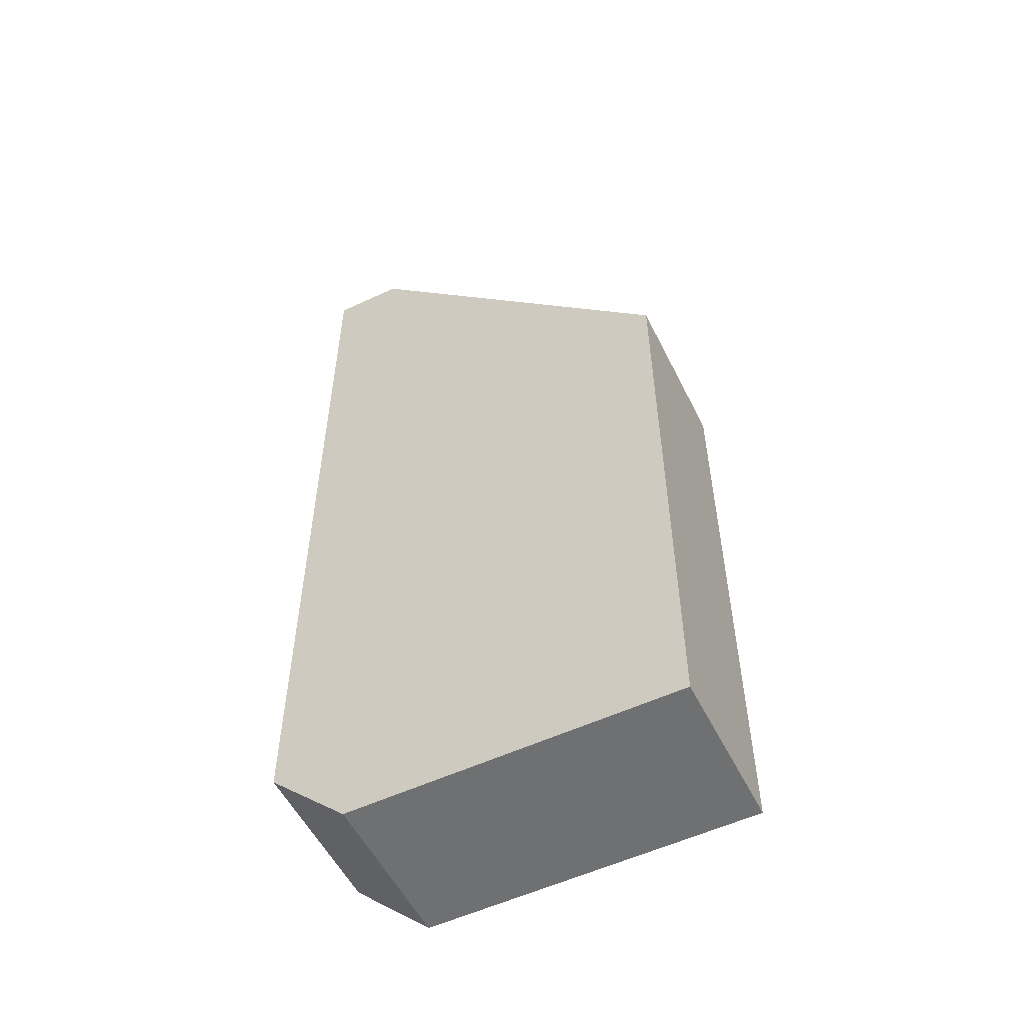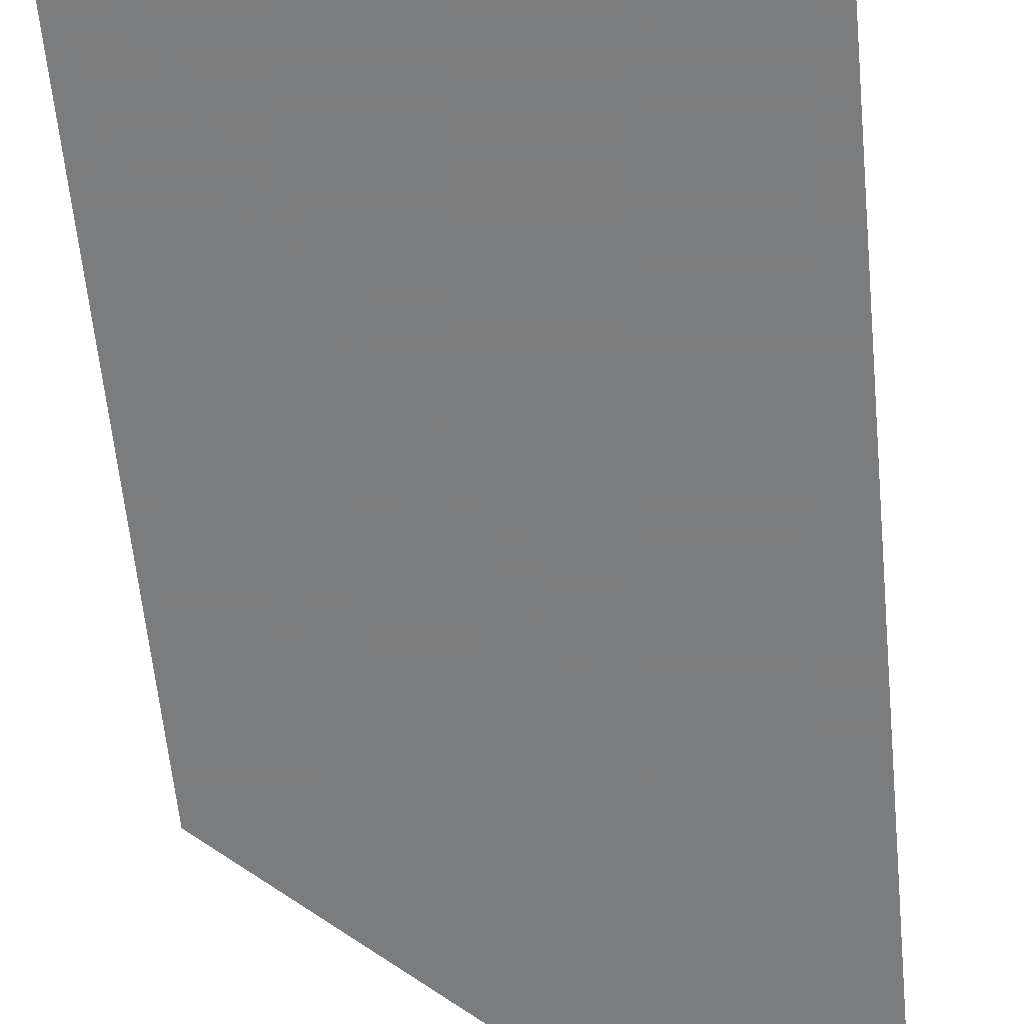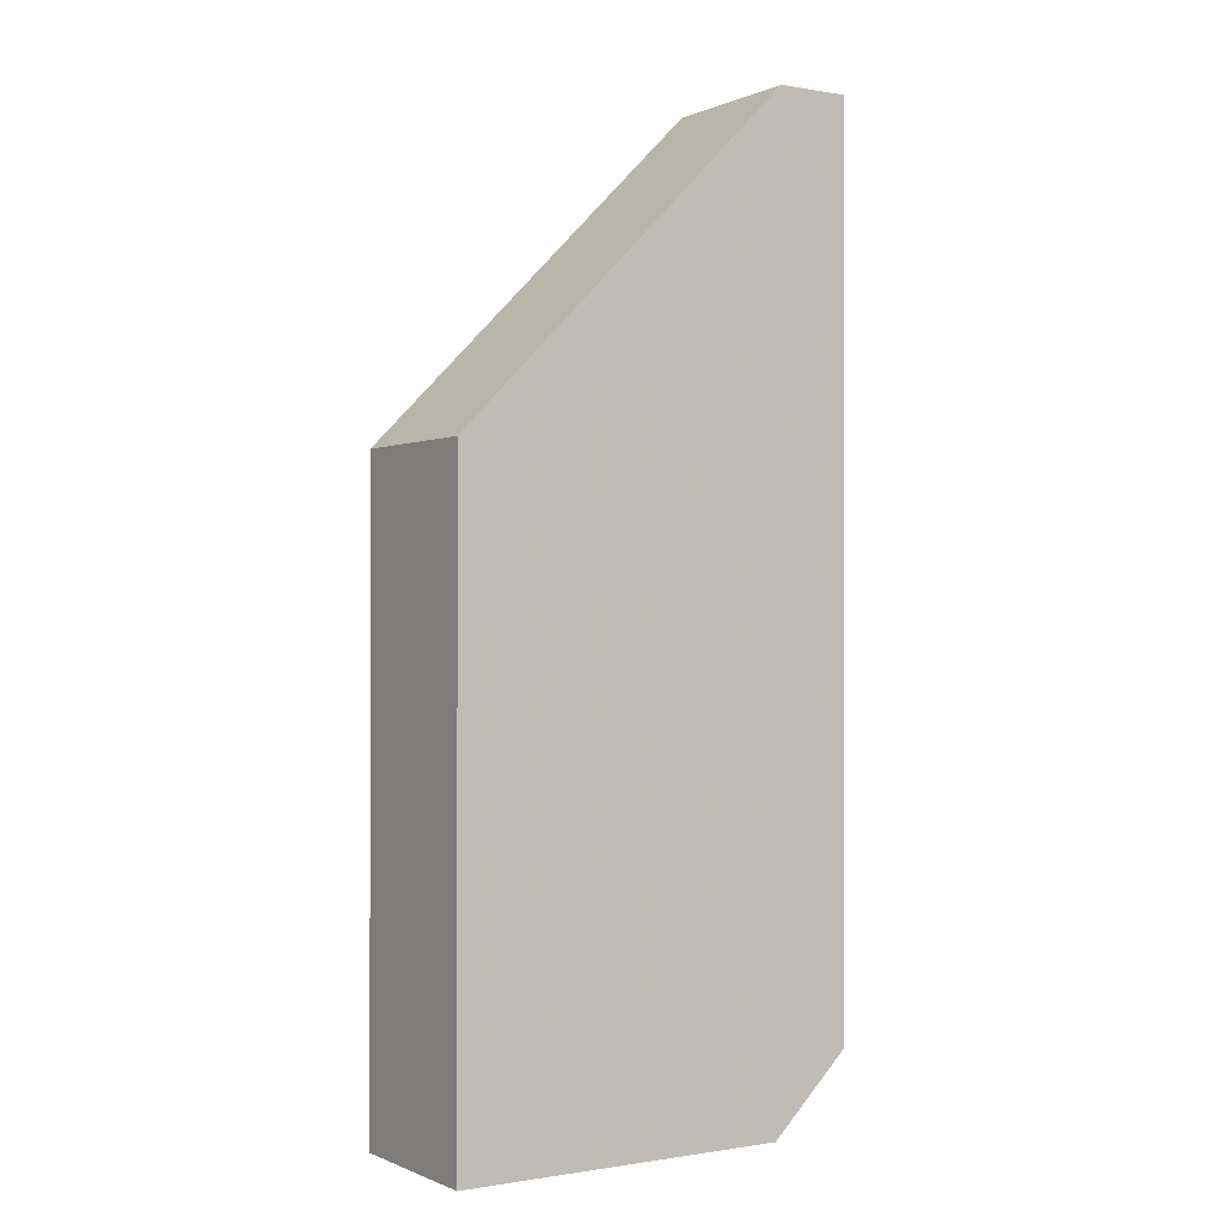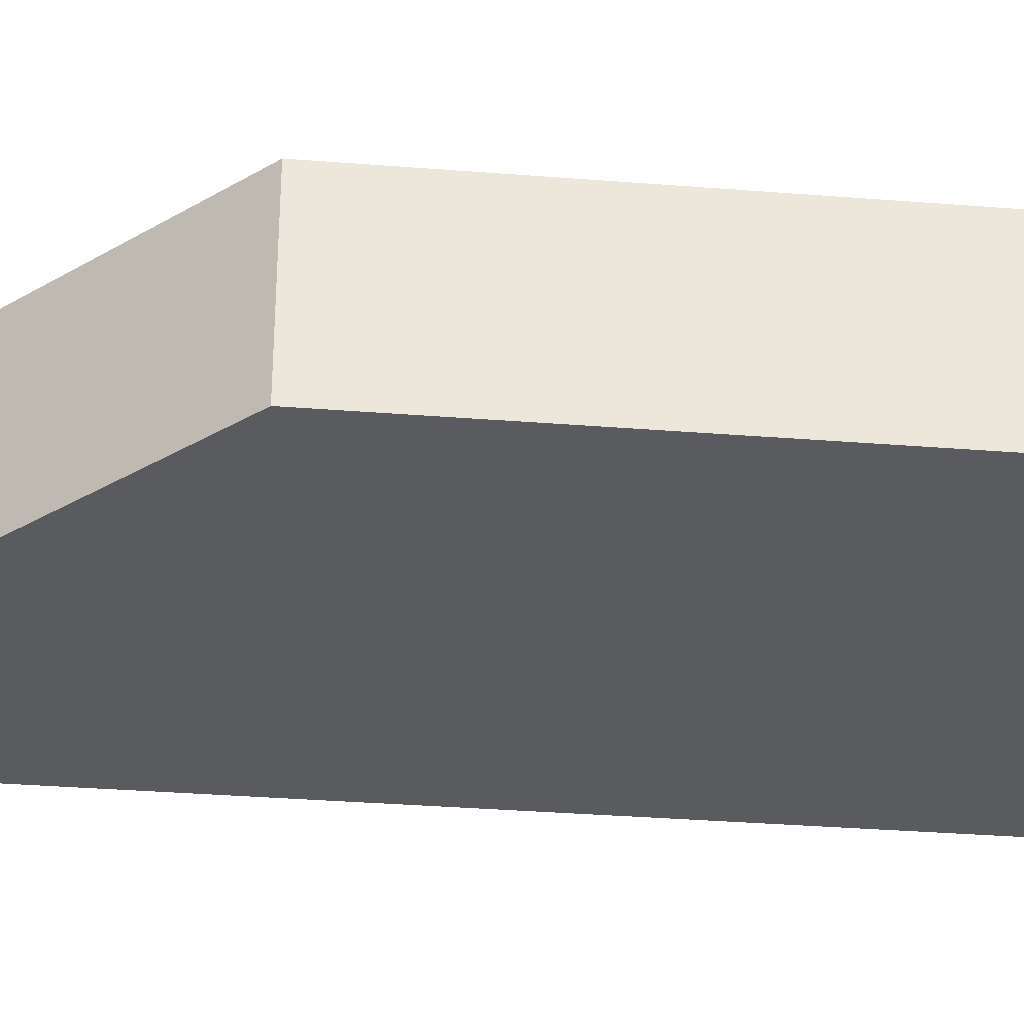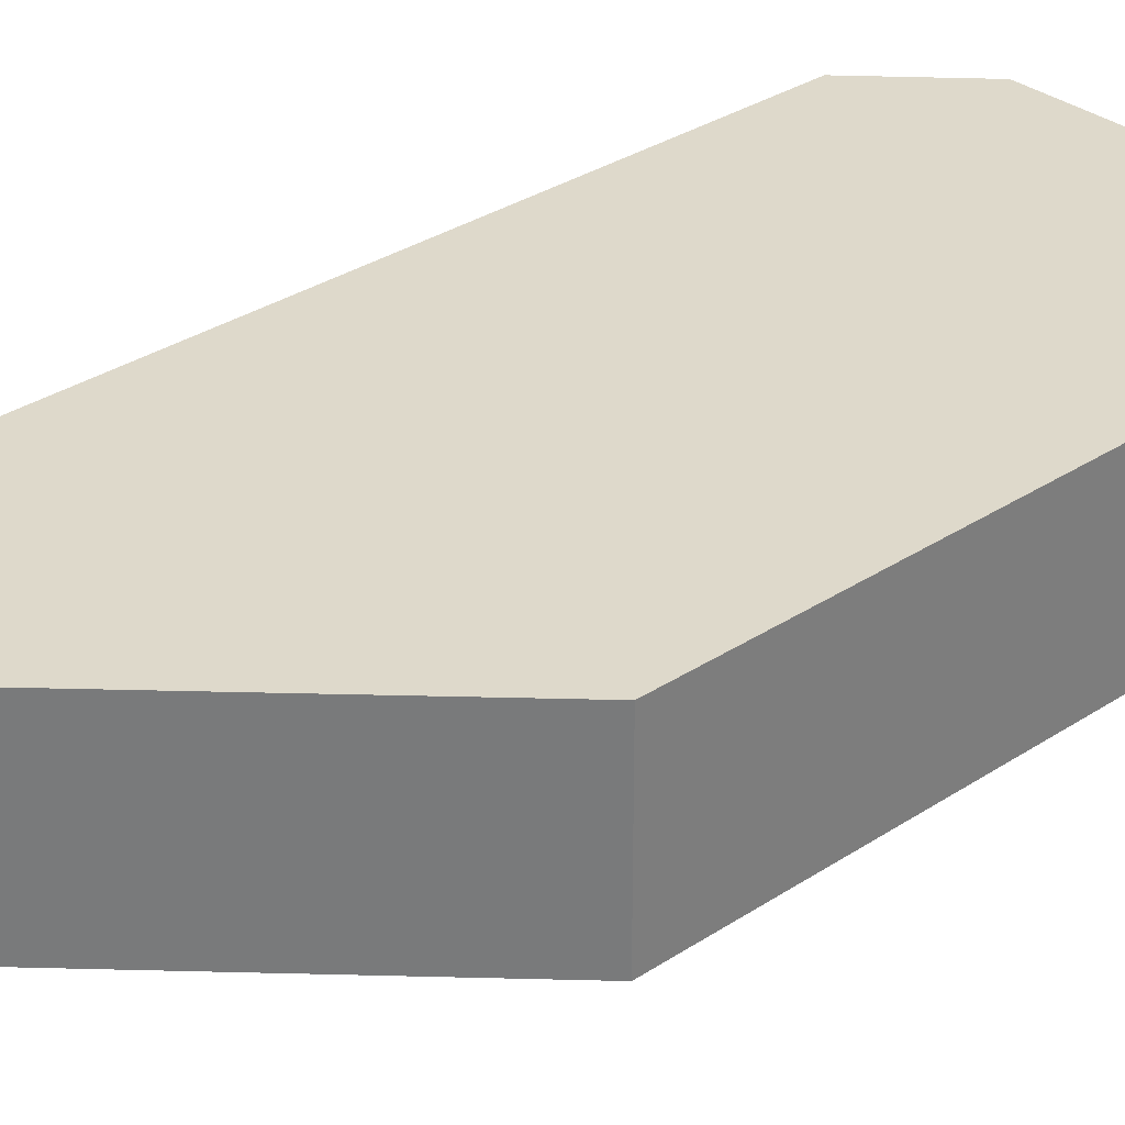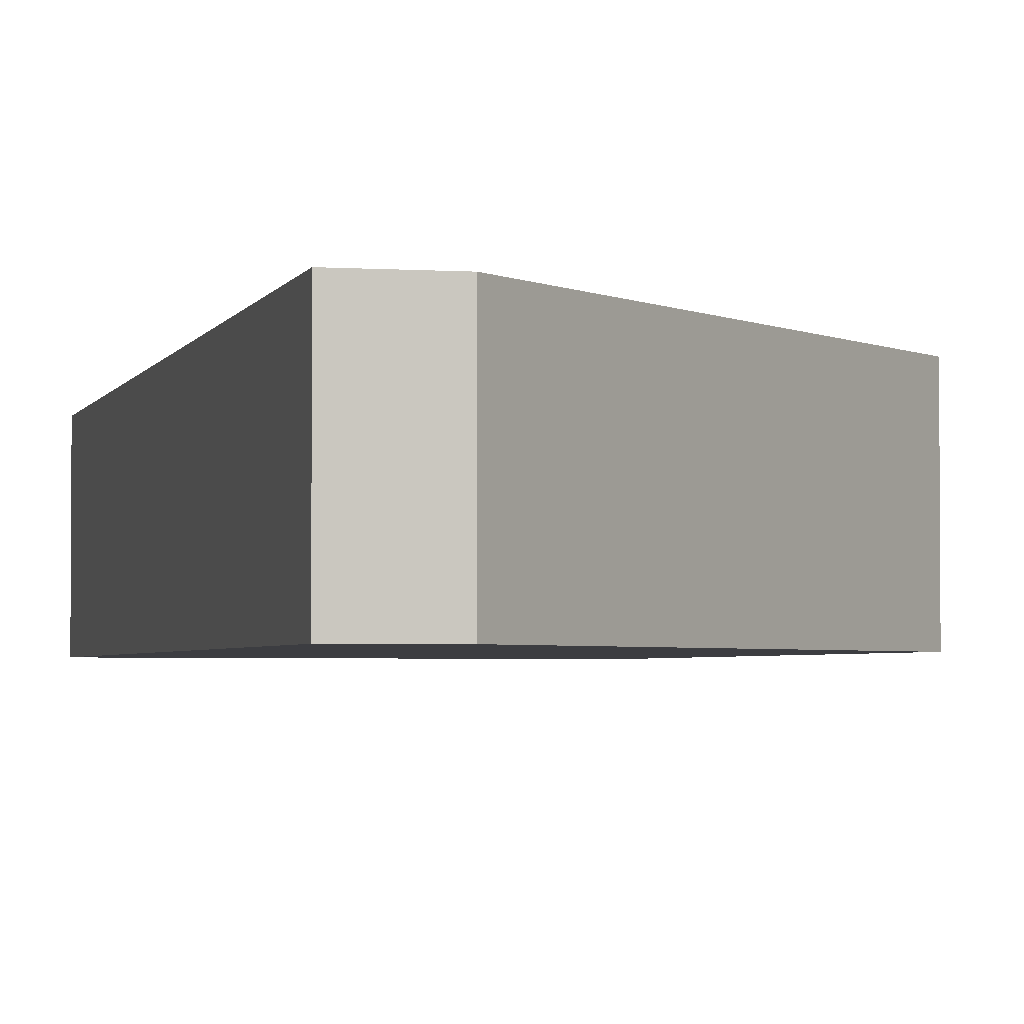
<metadata>
{"format":"obj","ext":"obj","renderer":"f3d","projection":"perspective","resolution":1024,"background":"white","views":[{"elev":-54.8,"azim":-153.7,"up":"+Y"},{"elev":-58.7,"azim":5.4,"up":"+Z"},{"elev":-0.4,"azim":-32.7,"up":"+Y"},{"elev":-33.5,"azim":-96.2,"up":"+Z"},{"elev":31.8,"azim":-132.9,"up":"+Z"},{"elev":-2.7,"azim":166.4,"up":"+Z"}]}
</metadata>
<code>
v 219 51.41 -148.5
v 221.9 51.41 -148.5
v 219 51.41 -147.1
v 219 57 -148.5
v 221.9 51.41 -147.1
v 222.6 52.1 -148.5
v 219 57 -147.1
v 222 60 -148.5
v 222.6 52.1 -147.1
v 222.6 60 -148.5
v 222 60 -147.1
v 222.6 60 -147.1
f 1 2 5
f 1 5 3
f 1 3 7
f 1 7 4
f 1 4 8
f 1 8 10
f 1 10 6
f 1 6 2
f 2 6 9
f 2 9 5
f 3 5 9
f 3 9 12
f 3 12 11
f 3 11 7
f 4 7 11
f 4 11 8
f 6 10 12
f 6 12 9
f 8 11 12
f 8 12 10

</code>
